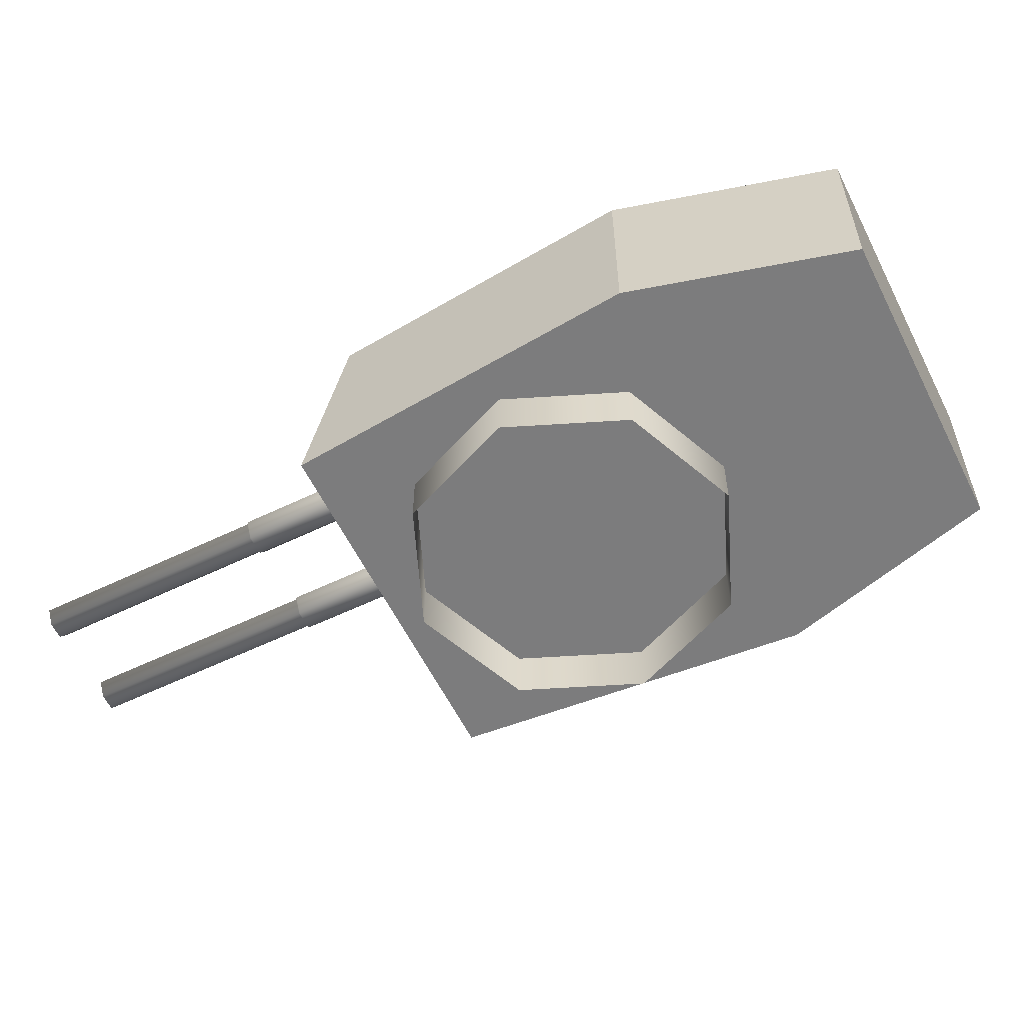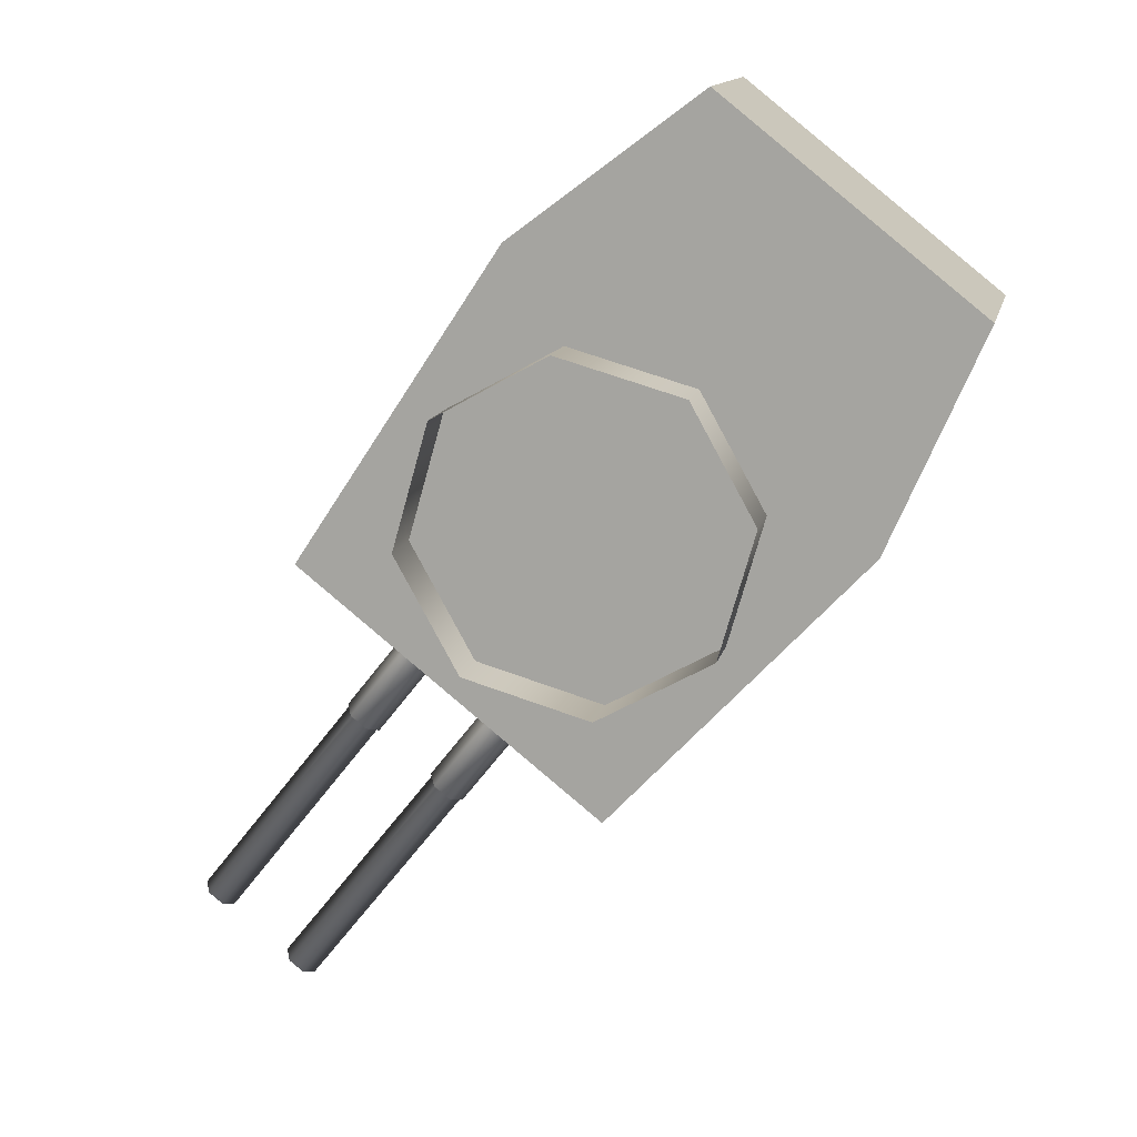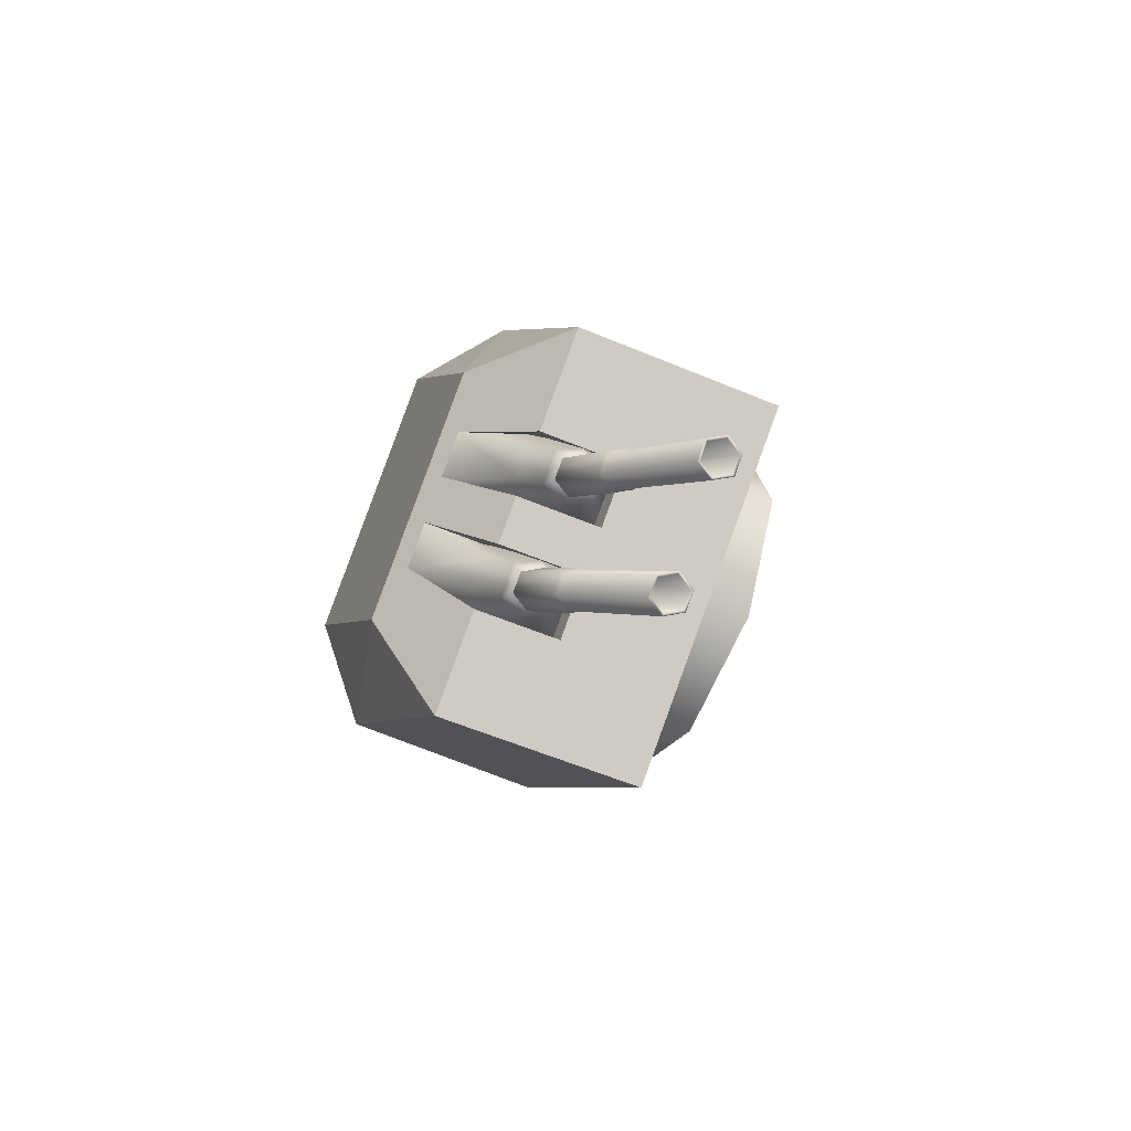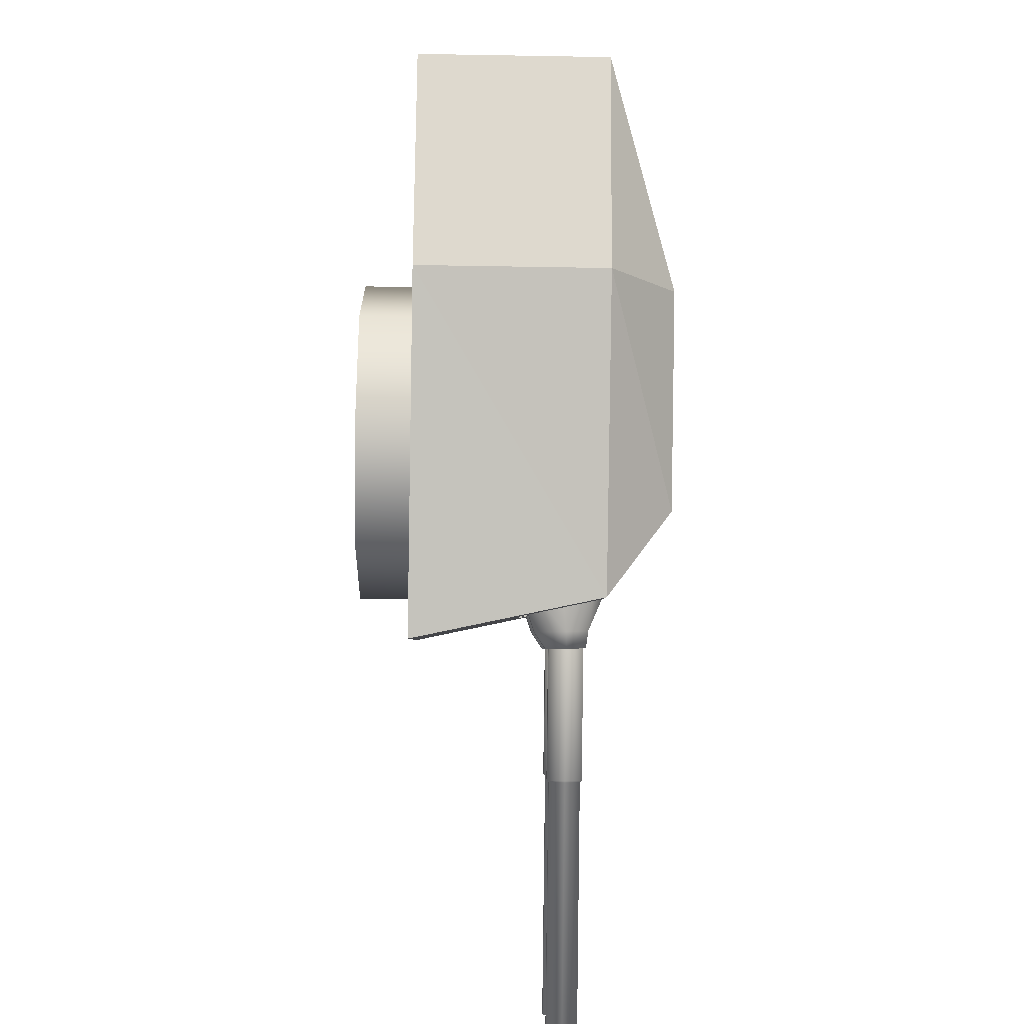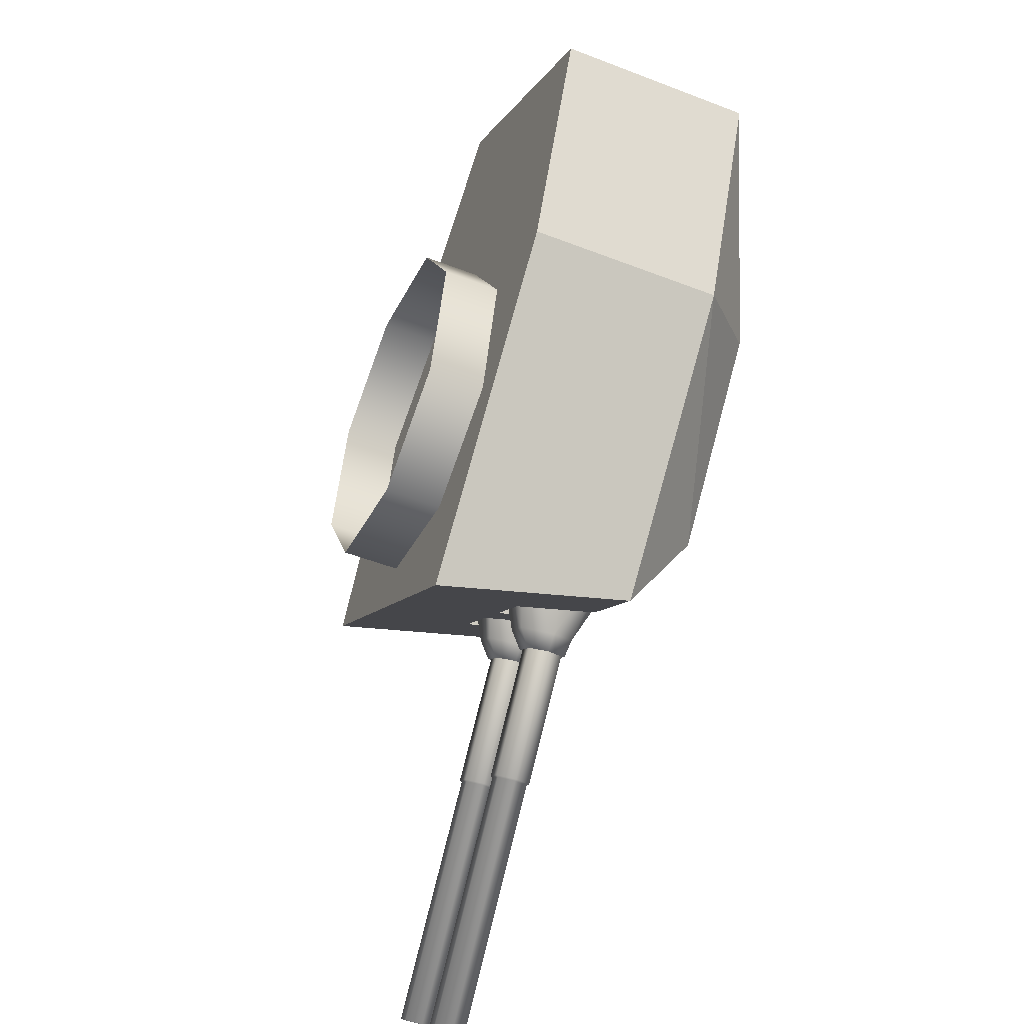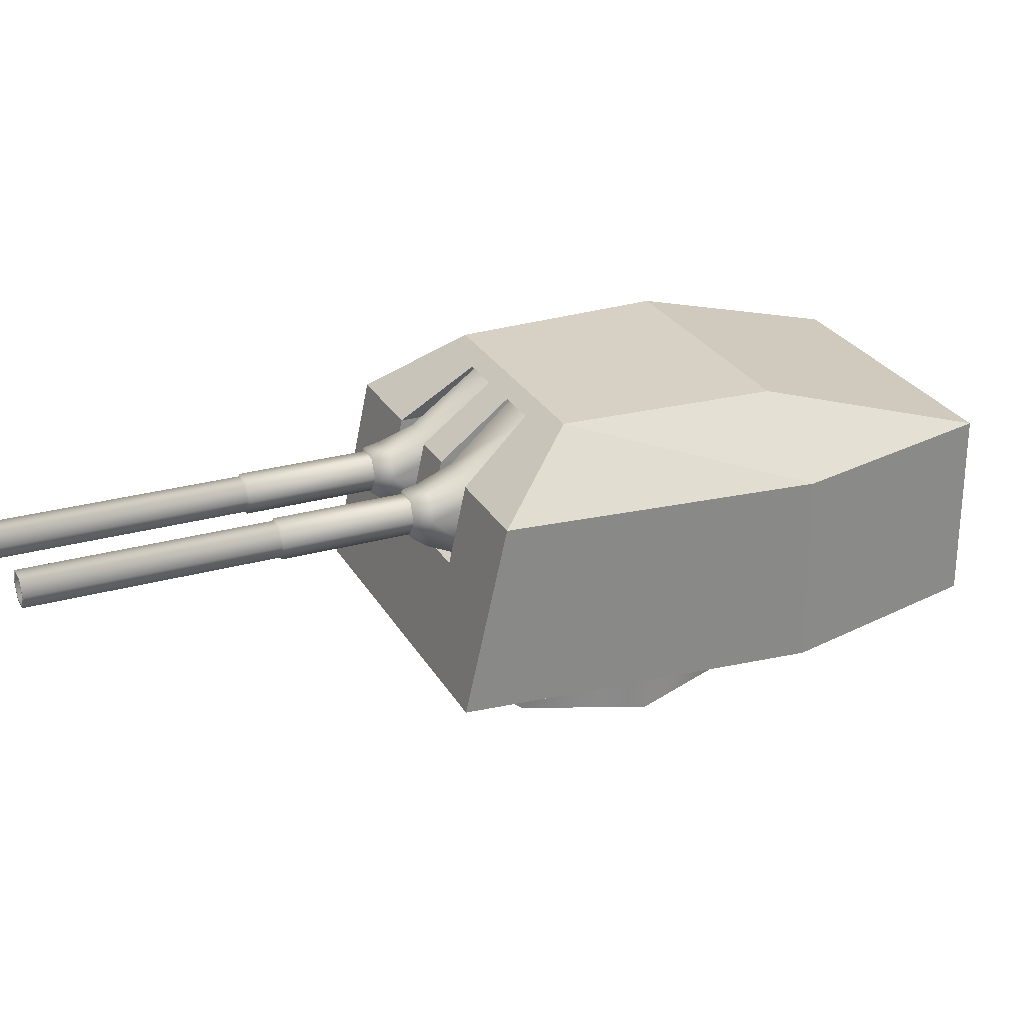
<metadata>
{"format":"obj","ext":"obj","renderer":"f3d","projection":"perspective","resolution":1024,"background":"white","views":[{"elev":-58.8,"azim":-25.3,"up":"+Y"},{"elev":13.4,"azim":12.3,"up":"+Z"},{"elev":-54.6,"azim":-115.9,"up":"+Z"},{"elev":-41.8,"azim":88.8,"up":"+Z"},{"elev":-49.9,"azim":66.9,"up":"+Z"},{"elev":26.7,"azim":-75.3,"up":"+Y"}]}
</metadata>
<code>
o Gun_Z39_main_barrel_Circle.005
v 40.29 6.756 -1.63
v 40.82 6.729 -1.341
v 40.12 6.606 -1.942
v 40.72 6.299 -1.466
v 40.2 6.382 -2.015
v 39.86 6.606 -1.74
v 39.77 6.382 -1.678
v 39.78 6.189 -1.907
v 39.86 6.072 -1.757
v 40.8 7.284 -1.056
v 40.2 6.299 -1.052
v 40.3 6.729 -0.925
v 40.1 5.869 -1.179
v 40.1 6.072 -1.948
v 40.62 5.869 -1.592
v 40.09 6.756 -1.468
v 40.42 7.284 -0.7582
v 39.71 6.388 -1.845
v 39.78 6.588 -1.894
v 40.05 6.388 -2.114
v 39.97 6.189 -2.061
v 39.99 6.588 -2.056
v 37.58 6.254 -5.003
v 39.82 6.254 -1.931
v 39.94 6.254 -2.028
v 37.58 6.523 -5.003
v 40 6.388 -2.076
v 39.94 6.523 -2.028
v 37.4 6.388 -4.858
v 39.82 6.523 -1.931
v 39.76 6.388 -1.883
v 37.46 6.254 -4.906
v 37.64 6.388 -5.051
v 37.46 6.523 -4.906
v 37.38 6.388 -4.844
v 37.59 6.234 -5.01
v 37.59 6.543 -5.01
v 37.45 6.234 -4.899
v 37.66 6.388 -5.065
v 37.45 6.543 -4.899
v 38.98 6.234 -2.967
v 39.19 6.388 -3.133
v 38.98 6.543 -2.967
v 38.91 6.388 -2.911
v 39.12 6.234 -3.077
v 39.12 6.543 -3.077
v 38.91 6.388 -2.884
v 39.14 6.215 -3.071
v 39.14 6.562 -3.071
v 38.98 6.215 -2.947
v 39.22 6.388 -3.133
v 38.98 6.562 -2.947
v 39.81 6.215 -1.903
v 40.05 6.388 -2.09
v 39.81 6.562 -1.903
v 39.73 6.388 -1.841
v 39.97 6.215 -2.027
v 39.97 6.562 -2.027
v 39.29 6.756 -0.8369
v 39.03 6.606 -1.079
v 39.45 6.729 -0.2535
v 38.94 6.382 -1.02
v 39.35 6.299 -0.3837
v 39.28 6.606 -1.281
v 39.14 6.189 -1.404
v 39.36 6.382 -1.356
v 39.27 6.072 -1.292
v 39.74 7.284 -0.2146
v 39.88 6.299 -0.798
v 39.98 6.729 -0.6694
v 39.03 6.072 -1.101
v 39.78 5.869 -0.9266
v 39.26 5.869 -0.5139
v 39.5 6.756 -0.9988
v 40.11 7.284 -0.5124
v 39.22 6.388 -1.456
v 38.88 6.388 -1.186
v 39.15 6.588 -1.395
v 38.95 6.189 -1.251
v 38.95 6.588 -1.233
v 39.11 6.254 -1.369
v 36.63 6.254 -4.248
v 38.99 6.254 -1.273
v 38.93 6.388 -1.225
v 36.63 6.523 -4.248
v 38.99 6.523 -1.273
v 39.11 6.523 -1.369
v 36.81 6.388 -4.392
v 39.17 6.388 -1.417
v 36.75 6.254 -4.344
v 36.57 6.388 -4.2
v 36.75 6.523 -4.344
v 36.83 6.388 -4.407
v 36.55 6.388 -4.185
v 36.62 6.543 -4.241
v 36.76 6.234 -4.351
v 36.76 6.543 -4.351
v 38.29 6.234 -2.419
v 36.62 6.234 -4.241
v 38.08 6.388 -2.253
v 38.29 6.543 -2.419
v 38.36 6.388 -2.474
v 38.15 6.234 -2.308
v 38.15 6.543 -2.308
v 38.39 6.388 -2.475
v 38.15 6.215 -2.288
v 38.15 6.562 -2.288
v 38.07 6.388 -2.226
v 38.31 6.562 -2.413
v 39.14 6.215 -1.369
v 38.31 6.215 -2.413
v 38.9 6.388 -1.182
v 39.14 6.562 -1.369
v 39.22 6.388 -1.431
v 38.98 6.215 -1.245
v 38.98 6.562 -1.245
v 41.22 6.722 -2.413
v 43.36 4.837 -0.147
v 40.94 4.837 -2.72
v 44.26 6.722 1.916
v 43.05 4.837 2.875
v 44.26 4.837 1.916
v 40.39 7.27 -0.8433
v 40.32 6.722 -0.9421
v 39.95 6.722 -1.406
v 41.7 4.837 1.171
v 43.36 6.722 -0.147
v 42.67 7.386 0.2853
v 41.26 7.386 -1.34
v 43.05 6.722 2.875
v 41.64 7.386 1.101
v 40.43 6.722 -1.789
v 41.26 7.386 -1.34
v 41.22 6.722 -2.413
v 40.94 4.837 -2.72
v 40.16 4.837 -2.106
v 39.77 6.722 -1.264
v 40.48 7.386 -0.7233
v 39.95 6.722 -1.406
v 39.69 4.837 -1.73
v 39.51 4.837 -1.591
v 39.84 5.929 -1.542
v 40.16 4.837 -2.106
v 39.69 4.837 -1.73
v 40.8 7.386 -0.9745
v 40.73 7.27 -1.118
v 40.8 6.722 -1.325
v 40.78 7.27 -1.063
v 40.13 5.929 -1.176
v 40.43 6.722 -1.789
v 40.61 5.929 -1.556
v 40.32 5.929 -1.922
v 40.43 7.27 -0.7884
v 40.03 4.837 2.49
v 38.32 6.722 -0.1145
v 38.08 4.837 -0.4616
v 41.84 6.722 3.835
v 41.84 4.837 3.835
v 39.96 6.722 -0.6572
v 40.04 7.27 -0.5674
v 39.59 6.722 -1.121
v 40.03 6.722 2.49
v 40.61 7.386 1.917
v 39.35 7.386 0.1672
v 39.35 7.386 0.1672
v 39.11 6.722 -0.7382
v 38.32 6.722 -0.1145
v 40.31 7.386 -0.5864
v 38.08 4.837 -0.4616
v 38.86 4.837 -1.076
v 40.13 7.386 -0.4494
v 39.59 6.722 -1.121
v 39.33 4.837 -1.452
v 38.86 4.837 -1.076
v 39.48 5.929 -1.26
v 39.33 4.837 -1.452
v 39.82 7.386 -0.1982
v 39.69 7.27 -0.2931
v 39.47 6.722 -0.2741
v 39.11 6.722 -0.7382
v 39.77 5.929 -0.8942
v 39.29 5.929 -0.5139
v 39 5.929 -0.88
v 40.08 7.27 -0.5125
v 39.73 7.27 -0.2382
v 39.51 4.837 -1.591
v 40.8 7.386 -0.9745
v 40.31 7.386 -0.5864
v 40.48 7.386 -0.7233
v 39.82 7.386 -0.1982
v 40.13 7.386 -0.4494
v 42.04 4.864 -1.006
v 40.96 4.291 -1.609
v 40.96 4.864 -1.609
v 41.78 4.864 1.27
v 42.38 4.291 0.1864
v 42.38 4.864 0.1864
v 39.76 4.291 -1.27
v 39.76 4.864 -1.27
v 42.04 4.291 -1.006
v 39.16 4.291 -0.1865
v 39.5 4.864 1.006
v 39.16 4.864 -0.1865
v 40.58 4.291 1.609
v 40.58 4.864 1.609
v 39.5 4.291 1.006
v 41.78 4.291 1.27
f 117 118 119
f 120 121 122
f 123 124 125
f 122 126 118
f 126 119 118
f 127 122 118
f 120 127 128
f 127 129 128
f 130 128 131
f 132 133 134
f 129 131 128
f 132 135 136
f 137 138 139
f 137 140 141
f 142 143 144
f 123 145 146
f 146 147 148
f 125 149 142
f 150 151 147
f 142 151 152
f 146 153 123
f 124 148 147
f 154 155 156
f 121 157 158
f 159 160 161
f 126 158 154
f 156 126 154
f 158 162 154
f 157 163 162
f 162 164 155
f 130 163 157
f 165 166 167
f 164 131 168
f 169 166 170
f 171 137 172
f 173 137 141
f 174 175 176
f 177 160 178
f 178 179 180
f 181 161 175
f 180 182 183
f 182 175 183
f 184 178 160
f 185 184 159
f 117 127 118
f 120 130 121
f 123 153 124
f 122 121 126
f 126 186 119
f 127 120 122
f 127 117 129
f 130 120 128
f 132 187 133
f 129 168 131
f 132 134 135
f 137 188 138
f 137 139 140
f 142 152 143
f 123 189 145
f 146 150 147
f 125 124 149
f 150 152 151
f 142 149 151
f 146 148 153
f 147 151 124
f 151 149 124
f 124 153 148
f 154 162 155
f 121 130 157
f 159 184 160
f 126 121 158
f 156 186 126
f 158 157 162
f 162 163 164
f 130 131 163
f 165 190 166
f 164 163 131
f 169 167 166
f 171 188 137
f 173 172 137
f 174 183 175
f 177 191 160
f 178 185 179
f 181 159 161
f 180 179 182
f 182 181 175
f 184 185 178
f 181 182 159
f 182 179 159
f 179 185 159
f 1 2 3
f 2 4 5
f 6 1 3
f 7 8 9
f 10 2 1
f 11 12 7
f 13 14 15
f 12 16 6
f 4 15 5
f 10 16 17
f 16 12 17
f 13 7 9
f 6 18 7
f 7 13 11
f 5 15 14
f 5 3 2
f 7 12 6
f 19 20 18
f 18 21 8
f 14 8 21
f 3 20 22
f 6 22 19
f 5 21 20
f 23 24 25
f 26 27 28
f 29 30 31
f 32 31 24
f 33 25 27
f 34 28 30
f 32 35 29
f 33 36 23
f 34 37 26
f 23 38 32
f 26 39 33
f 29 40 34
f 36 41 38
f 37 42 39
f 35 43 40
f 38 44 35
f 39 45 36
f 40 46 37
f 41 47 44
f 42 48 45
f 43 49 46
f 41 48 50
f 46 51 42
f 44 52 43
f 48 53 50
f 49 54 51
f 47 55 52
f 50 56 47
f 51 57 48
f 52 58 49
f 59 60 61
f 61 62 63
f 59 64 60
f 65 66 67
f 68 59 61
f 69 66 70
f 71 72 73
f 70 64 74
f 63 62 73
f 74 68 75
f 74 75 70
f 72 67 66
f 76 64 66
f 66 69 72
f 62 71 73
f 62 61 60
f 66 64 70
f 77 78 76
f 79 76 65
f 71 65 67
f 60 77 62
f 64 80 60
f 62 79 71
f 81 82 83
f 84 85 86
f 87 88 89
f 89 90 81
f 83 91 84
f 86 92 87
f 93 90 88
f 82 94 91
f 95 92 85
f 96 82 90
f 94 85 91
f 97 88 92
f 98 99 96
f 100 95 94
f 101 93 97
f 102 96 93
f 103 94 99
f 104 97 95
f 105 98 102
f 106 100 103
f 107 101 104
f 98 106 103
f 108 104 100
f 109 102 101
f 110 106 111
f 112 107 108
f 113 105 109
f 114 111 105
f 115 108 106
f 116 109 107
f 6 16 1
f 7 18 8
f 13 9 14
f 10 1 16
f 6 19 18
f 19 22 20
f 18 20 21
f 14 9 8
f 3 5 20
f 6 3 22
f 5 14 21
f 23 32 24
f 26 33 27
f 29 34 30
f 32 29 31
f 33 23 25
f 34 26 28
f 32 38 35
f 33 39 36
f 34 40 37
f 23 36 38
f 26 37 39
f 29 35 40
f 36 45 41
f 37 46 42
f 35 44 43
f 38 41 44
f 39 42 45
f 40 43 46
f 41 50 47
f 42 51 48
f 43 52 49
f 41 45 48
f 46 49 51
f 44 47 52
f 48 57 53
f 49 58 54
f 47 56 55
f 50 53 56
f 51 54 57
f 52 55 58
f 59 74 64
f 65 76 66
f 71 67 72
f 74 59 68
f 76 78 64
f 77 80 78
f 79 77 76
f 71 79 65
f 60 80 77
f 64 78 80
f 62 77 79
f 81 90 82
f 84 91 85
f 87 92 88
f 89 88 90
f 83 82 91
f 86 85 92
f 93 96 90
f 82 99 94
f 95 97 92
f 96 99 82
f 94 95 85
f 97 93 88
f 98 103 99
f 100 104 95
f 101 102 93
f 102 98 96
f 103 100 94
f 104 101 97
f 105 111 98
f 106 108 100
f 107 109 101
f 98 111 106
f 108 107 104
f 109 105 102
f 110 115 106
f 112 116 107
f 113 114 105
f 114 110 111
f 115 112 108
f 116 113 109
f 192 193 194
f 195 196 197
f 194 198 199
f 197 200 192
f 201 202 203
f 204 195 205
f 198 203 199
f 206 205 202
f 192 200 193
f 195 207 196
f 194 193 198
f 197 196 200
f 201 206 202
f 204 207 195
f 198 201 203
f 206 204 205

</code>
